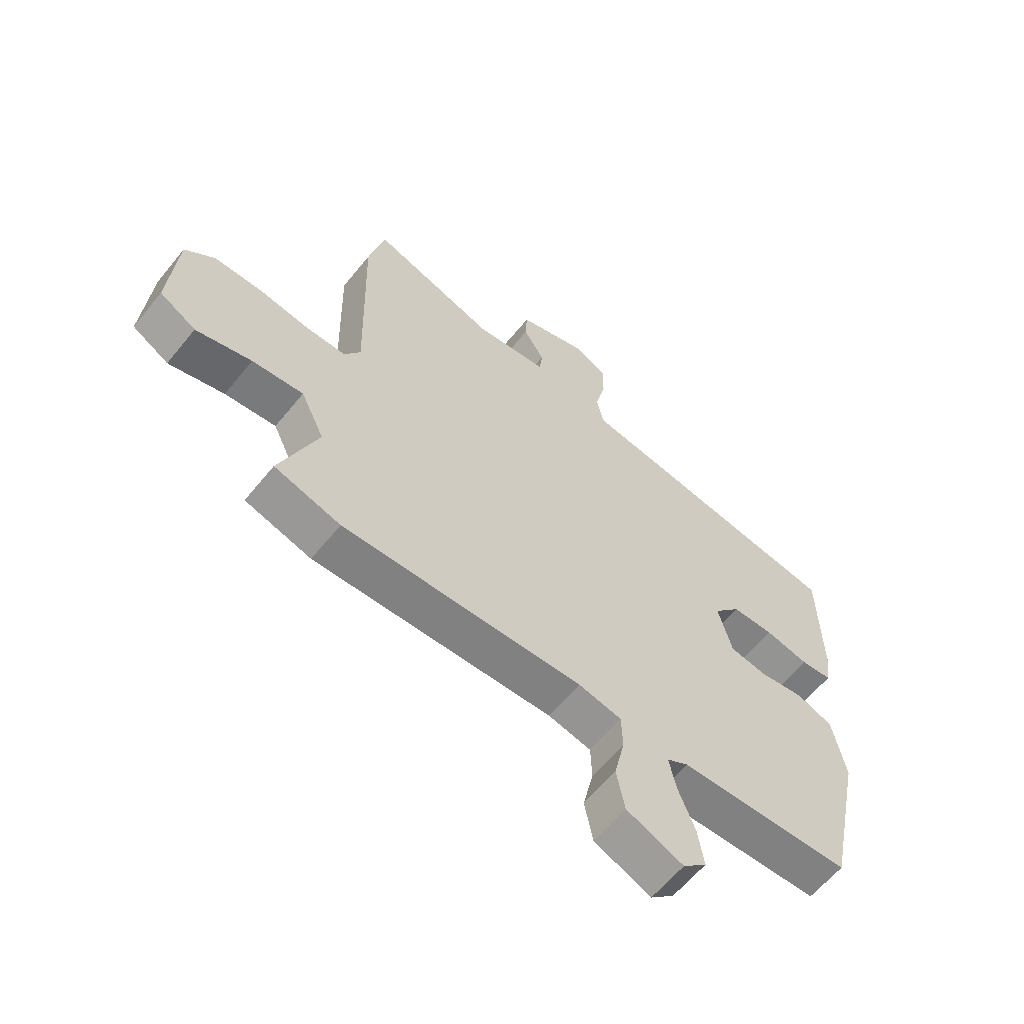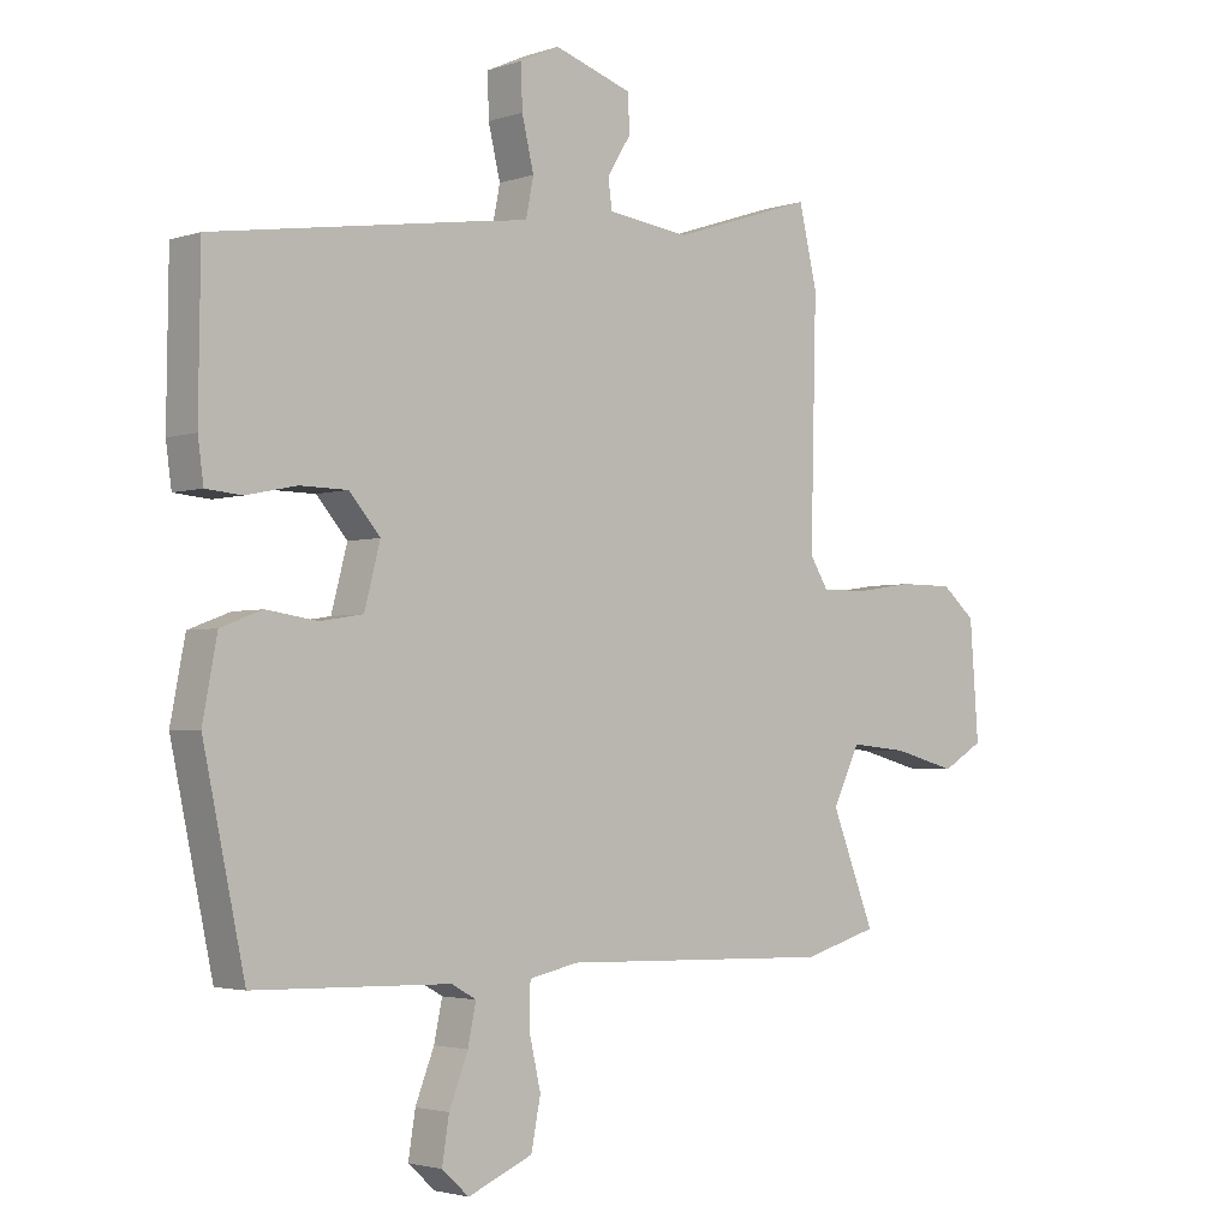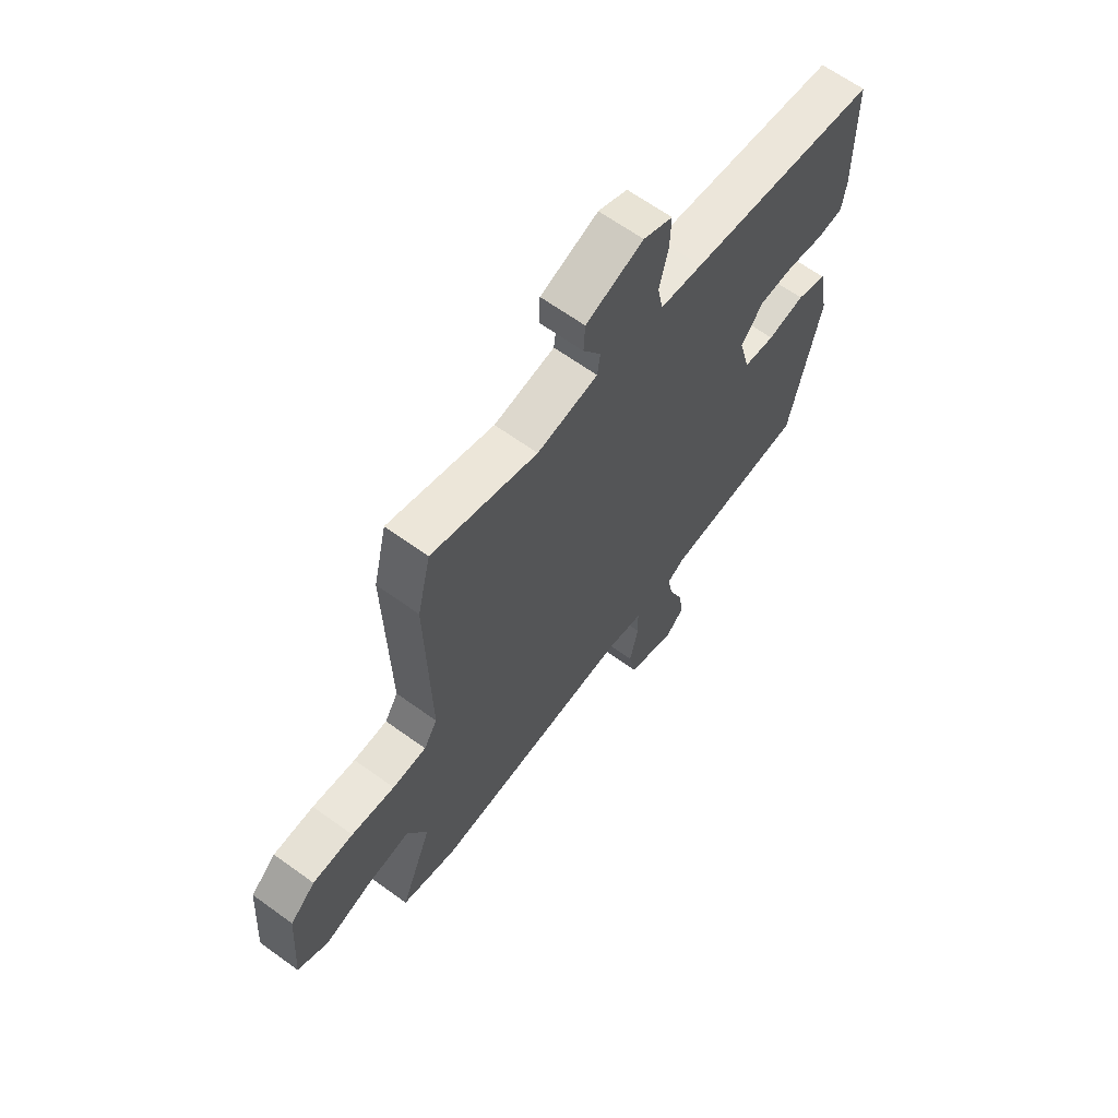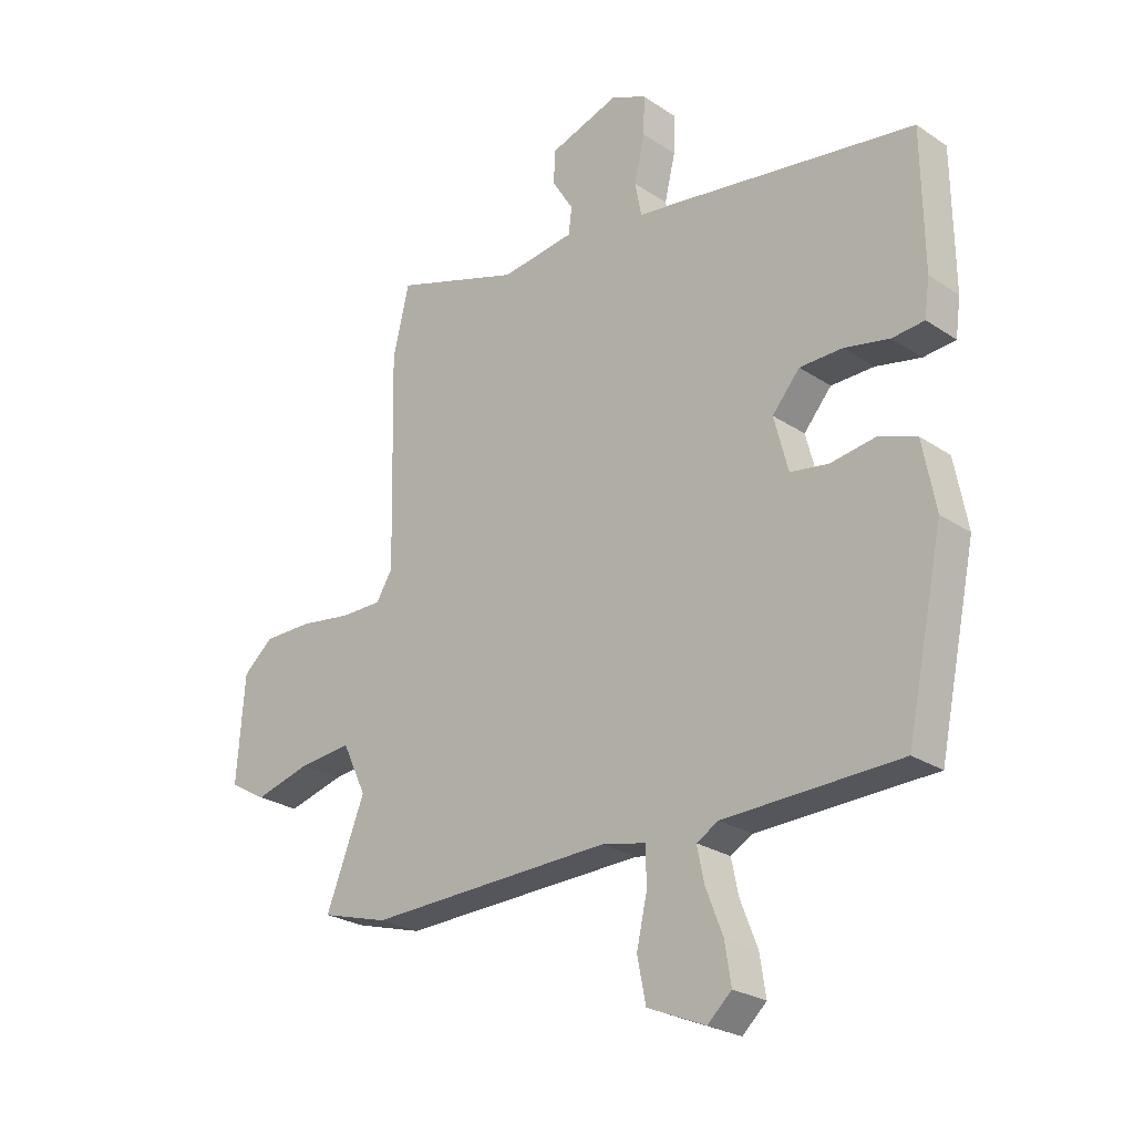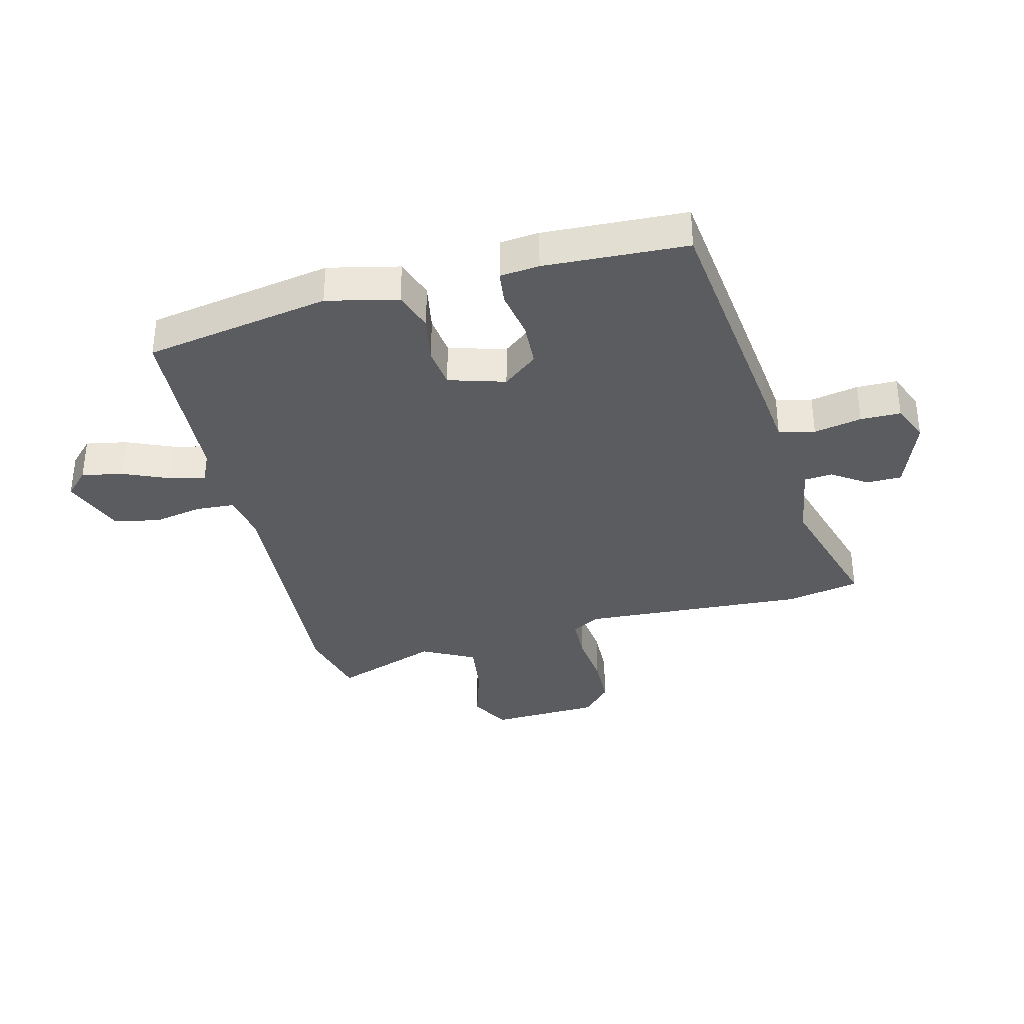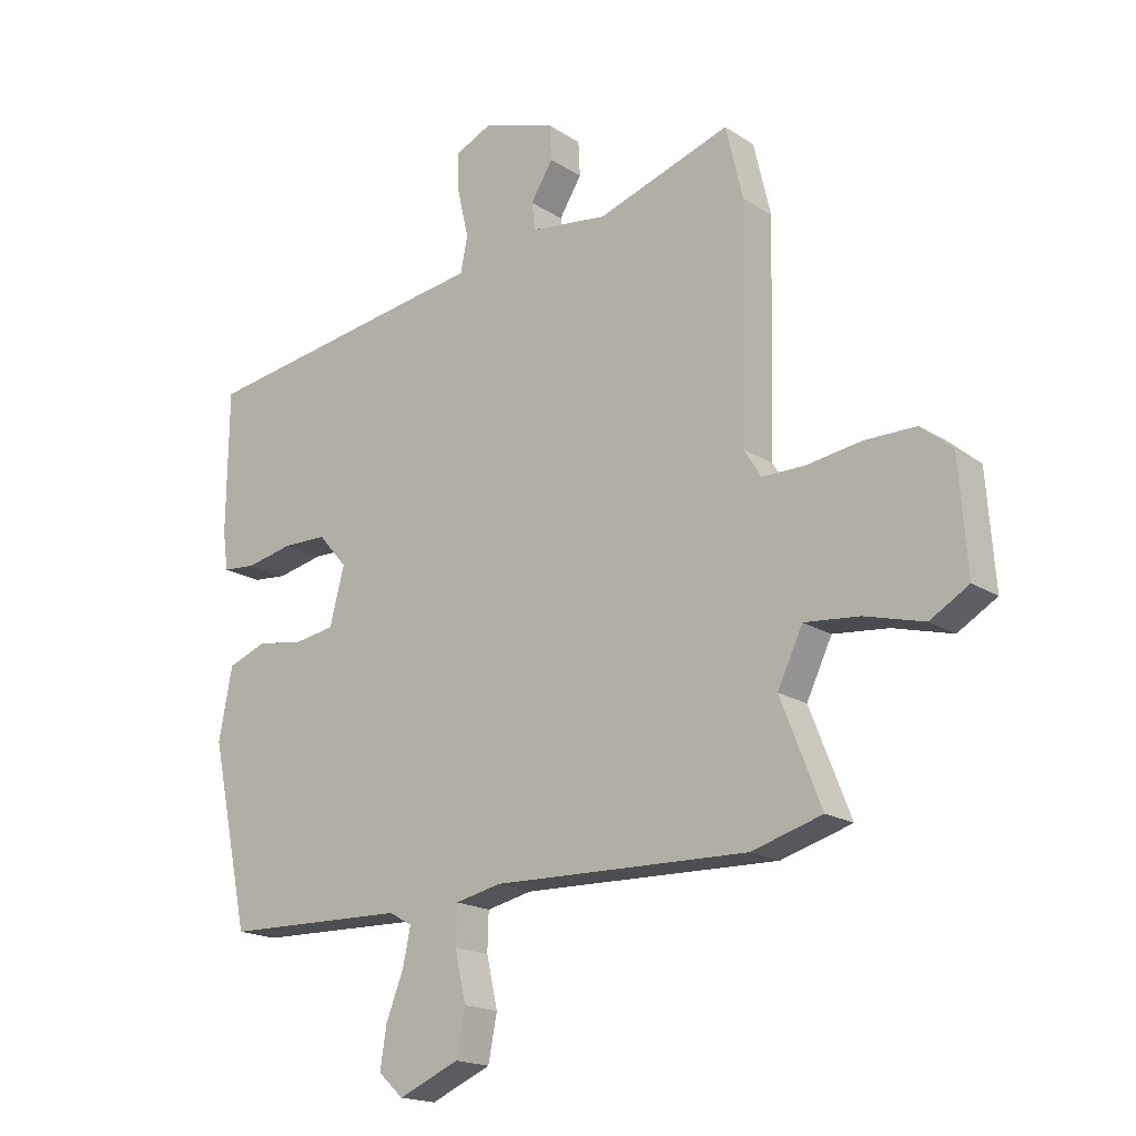
<metadata>
{"format":"obj","ext":"obj","renderer":"f3d","projection":"perspective","resolution":1024,"background":"white","views":[{"elev":-61.2,"azim":141.1,"up":"+Z"},{"elev":-2.8,"azim":-41.3,"up":"+Z"},{"elev":64.6,"azim":126.1,"up":"+Z"},{"elev":-25.3,"azim":-136.8,"up":"+Z"},{"elev":-35.1,"azim":-77.8,"up":"+Y"},{"elev":-18.0,"azim":38.9,"up":"+Z"}]}
</metadata>
<code>
v -0.527 0.07 0.408
v -0.115 0.07 0.471
v -0.024 0.07 0.484
v -0.012 0.07 0.545
v -0.031 0.07 0.625
v -0.033 0.07 0.693
v 0.03 0.07 0.722
v 0.154 0.07 0.681
v 0.157 0.07 0.622
v 0.119 0.07 0.561
v 0.125 0.07 0.514
v 0.256 0.07 0.497
v 0.483 0.07 0.572
v 0.512 0.07 0.449
v 0.503 0.07 0.068
v 0.532 0.07 0.021
v 0.605 0.07 0.021
v 0.698 0.07 0.035
v 0.785 0.07 0.035
v 0.839 0.07 -0.011
v 0.853 0.07 -0.197
v 0.787 0.07 -0.236
v 0.686 0.07 -0.209
v 0.593 0.07 -0.2
v 0.55 0.07 -0.29
v 0.619 0.07 -0.465
v 0.499 0.07 -0.5
v 0.063 0.07 -0.488
v -0.015 0.07 -0.505
v -0.017 0.07 -0.57
v 0.002 0.07 -0.654
v -0.013 0.07 -0.731
v -0.116 0.07 -0.775
v -0.159 0.07 -0.736
v -0.148 0.07 -0.666
v -0.118 0.07 -0.589
v -0.105 0.07 -0.527
v -0.144 0.07 -0.505
v -0.456 0.07 -0.497
v -0.522 0.07 -0.186
v -0.499 0.07 -0.065
v -0.433 0.07 -0.04
v -0.352 0.07 -0.052
v -0.284 0.07 -0.041
v -0.259 0.07 0.055
v -0.308 0.07 0.112
v -0.384 0.07 0.113
v -0.464 0.07 0.096
v -0.521 0.07 0.101
v -0.53 0.07 0.167
v -0.527 0 0.408
v -0.115 0 0.471
v -0.024 0 0.484
v -0.012 0 0.545
v -0.031 0 0.625
v -0.033 0 0.693
v 0.03 0 0.722
v 0.154 0 0.681
v 0.157 0 0.622
v 0.119 0 0.561
v 0.125 0 0.514
v 0.256 0 0.497
v 0.483 0 0.572
v 0.512 0 0.449
v 0.503 0 0.068
v 0.532 0 0.021
v 0.605 0 0.021
v 0.698 0 0.035
v 0.785 0 0.035
v 0.839 0 -0.011
v 0.853 0 -0.197
v 0.787 0 -0.236
v 0.686 0 -0.209
v 0.593 0 -0.2
v 0.55 0 -0.29
v 0.619 0 -0.465
v 0.499 0 -0.5
v 0.063 0 -0.488
v -0.015 0 -0.505
v -0.017 0 -0.57
v 0.002 0 -0.654
v -0.013 0 -0.731
v -0.116 0 -0.775
v -0.159 0 -0.736
v -0.148 0 -0.666
v -0.118 0 -0.589
v -0.105 0 -0.527
v -0.144 0 -0.505
v -0.456 0 -0.497
v -0.522 0 -0.186
v -0.499 0 -0.065
v -0.433 0 -0.04
v -0.352 0 -0.052
v -0.284 0 -0.041
v -0.259 0 0.055
v -0.308 0 0.112
v -0.384 0 0.113
v -0.464 0 0.096
v -0.521 0 0.101
v -0.53 0 0.167
f 47 48 49 50
f 46 47 50 1
f 45 46 1 2
f 44 45 2 3
f 40 41 42 43
f 38 39 40 43
f 37 38 43 44
f 33 34 35 36
f 33 36 37
f 30 31 32 33
f 29 30 33 37
f 25 26 27 28
f 24 25 28 29
f 20 21 22 23
f 20 23 24
f 17 18 19 20
f 16 17 20 24
f 15 16 24 29
f 12 13 14 15
f 11 12 15 29
f 7 8 9 10
f 4 5 6 7
f 3 4 7 10
f 11 29 37 44
f 3 10 11 44
f 100 99 98 97
f 51 100 97 96
f 52 51 96 95
f 53 52 95 94
f 93 92 91 90
f 93 90 89 88
f 94 93 88 87
f 86 85 84 83
f 87 86 83
f 83 82 81 80
f 87 83 80 79
f 78 77 76 75
f 79 78 75 74
f 73 72 71 70
f 74 73 70
f 70 69 68 67
f 74 70 67 66
f 79 74 66 65
f 65 64 63 62
f 79 65 62 61
f 60 59 58 57
f 57 56 55 54
f 60 57 54 53
f 94 87 79 61
f 94 61 60 53
f 1 51 52 2
f 2 52 53 3
f 3 53 54 4
f 4 54 55 5
f 5 55 56 6
f 6 56 57 7
f 7 57 58 8
f 8 58 59 9
f 9 59 60 10
f 10 60 61 11
f 11 61 62 12
f 12 62 63 13
f 13 63 64 14
f 14 64 65 15
f 15 65 66 16
f 16 66 67 17
f 17 67 68 18
f 18 68 69 19
f 19 69 70 20
f 20 70 71 21
f 21 71 72 22
f 22 72 73 23
f 23 73 74 24
f 24 74 75 25
f 25 75 76 26
f 26 76 77 27
f 27 77 78 28
f 28 78 79 29
f 29 79 80 30
f 30 80 81 31
f 31 81 82 32
f 32 82 83 33
f 33 83 84 34
f 34 84 85 35
f 35 85 86 36
f 36 86 87 37
f 37 87 88 38
f 38 88 89 39
f 39 89 90 40
f 40 90 91 41
f 41 91 92 42
f 42 92 93 43
f 43 93 94 44
f 44 94 95 45
f 45 95 96 46
f 46 96 97 47
f 47 97 98 48
f 48 98 99 49
f 49 99 100 50
f 50 100 51 1

</code>
